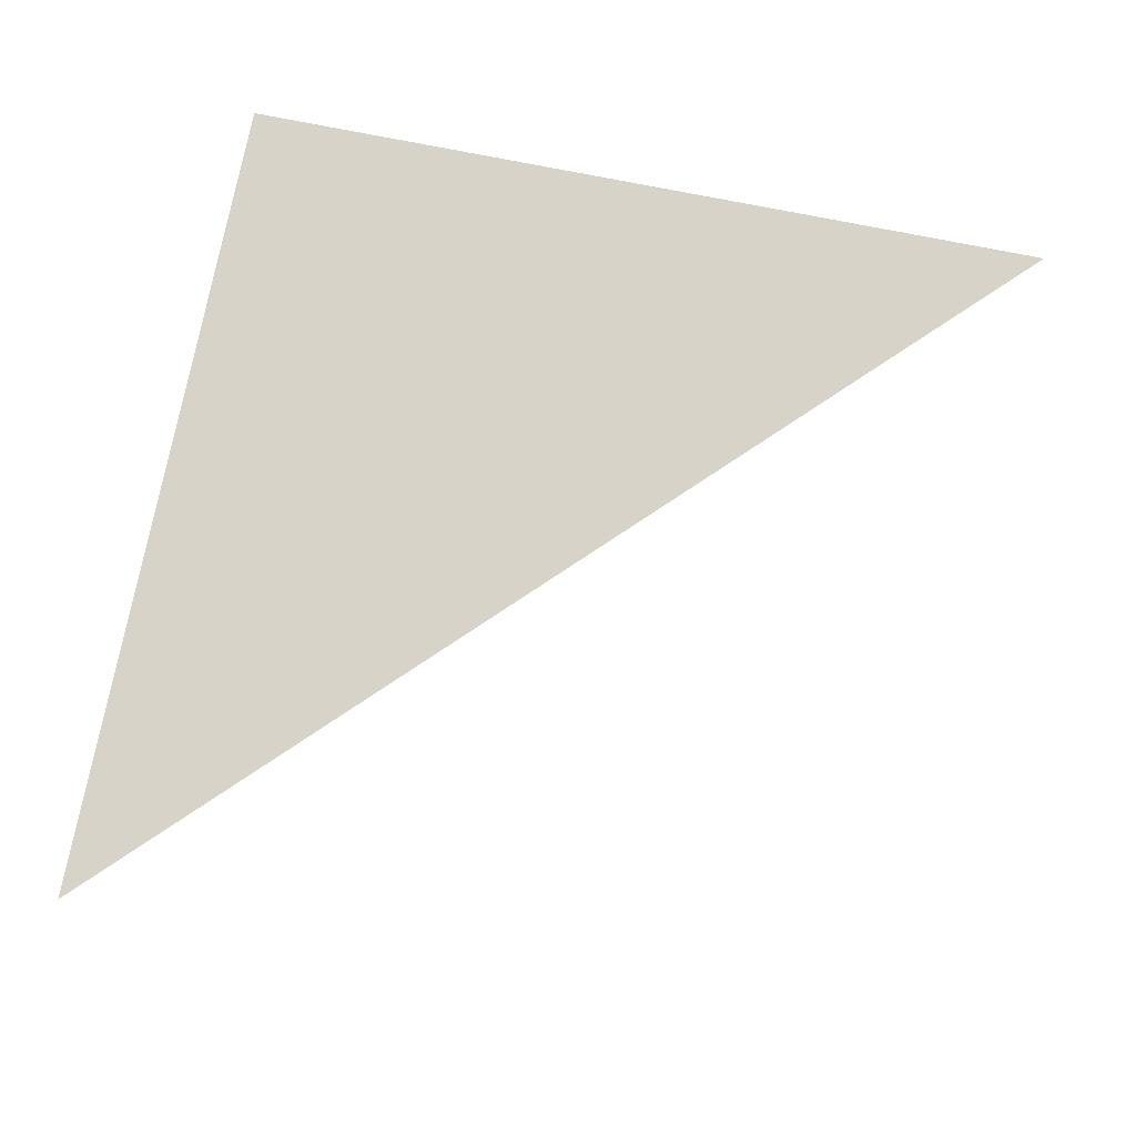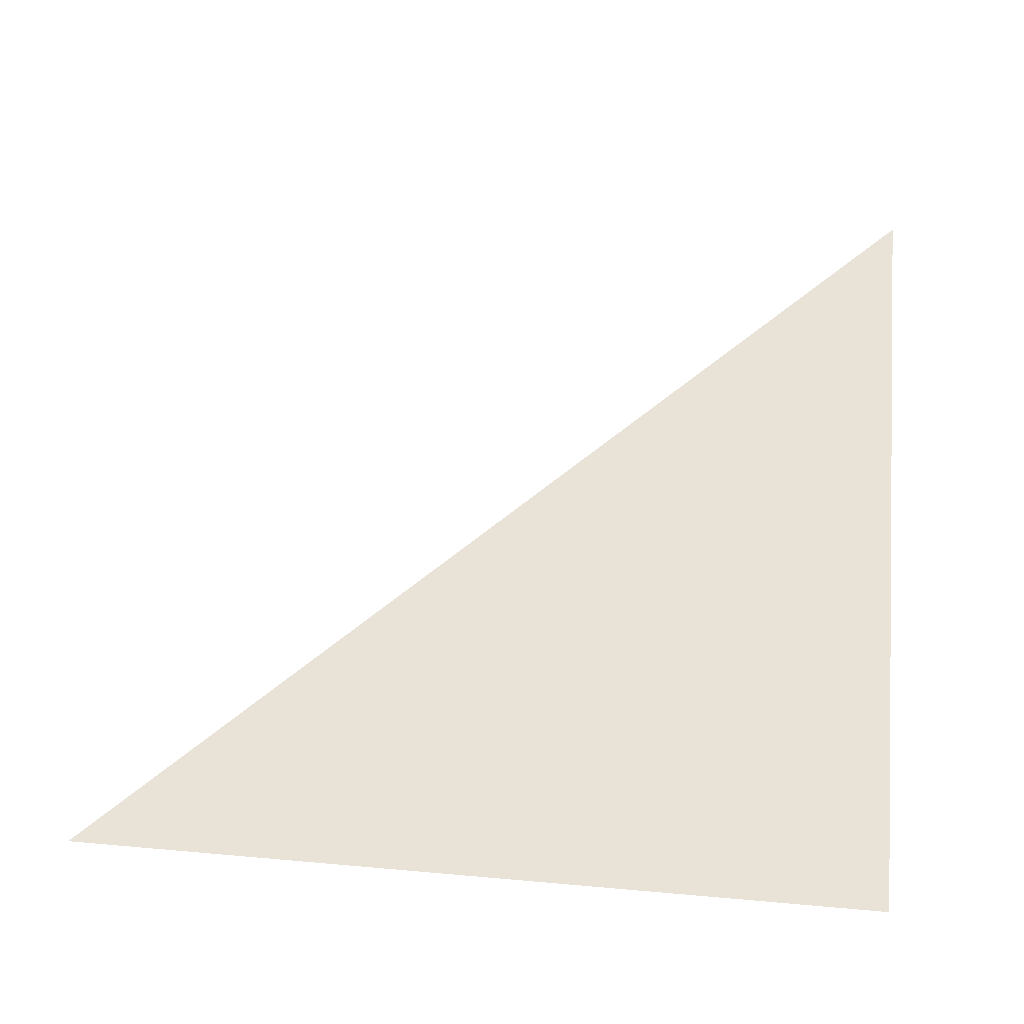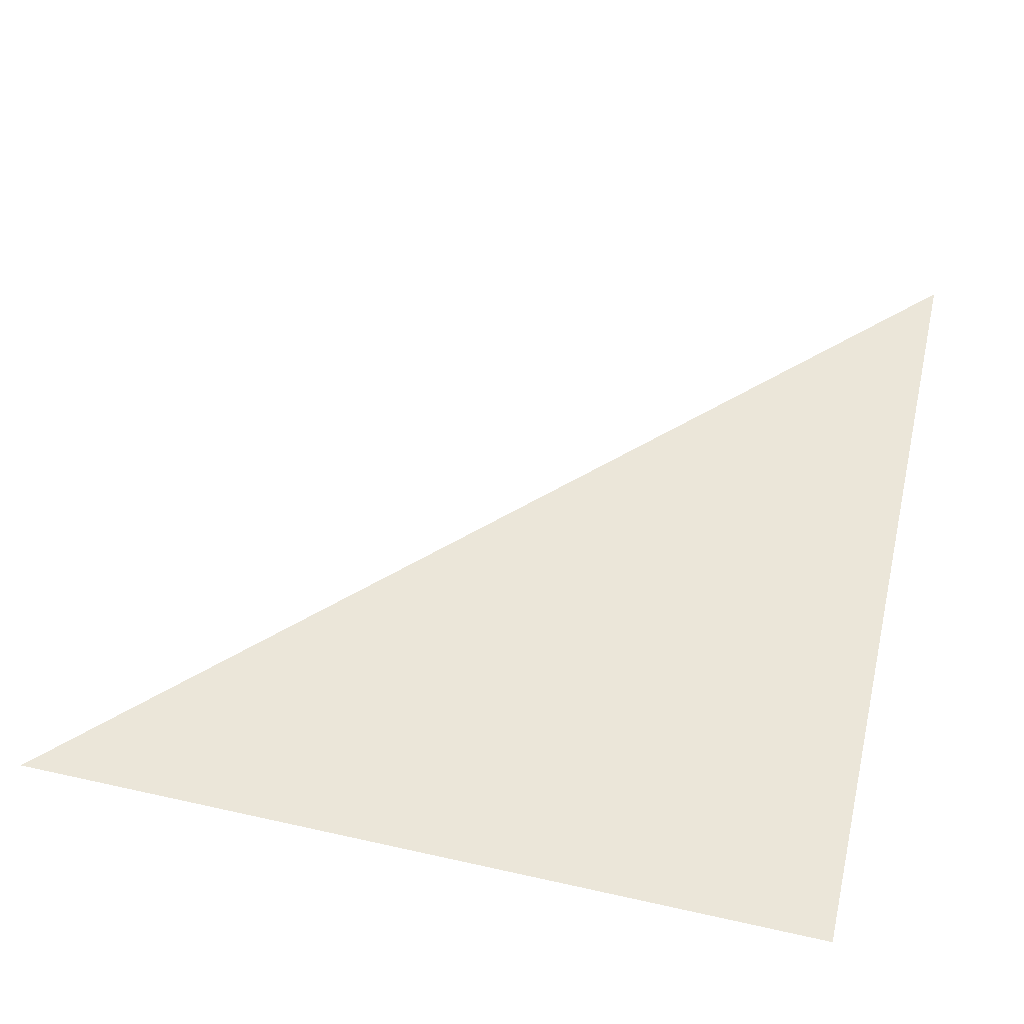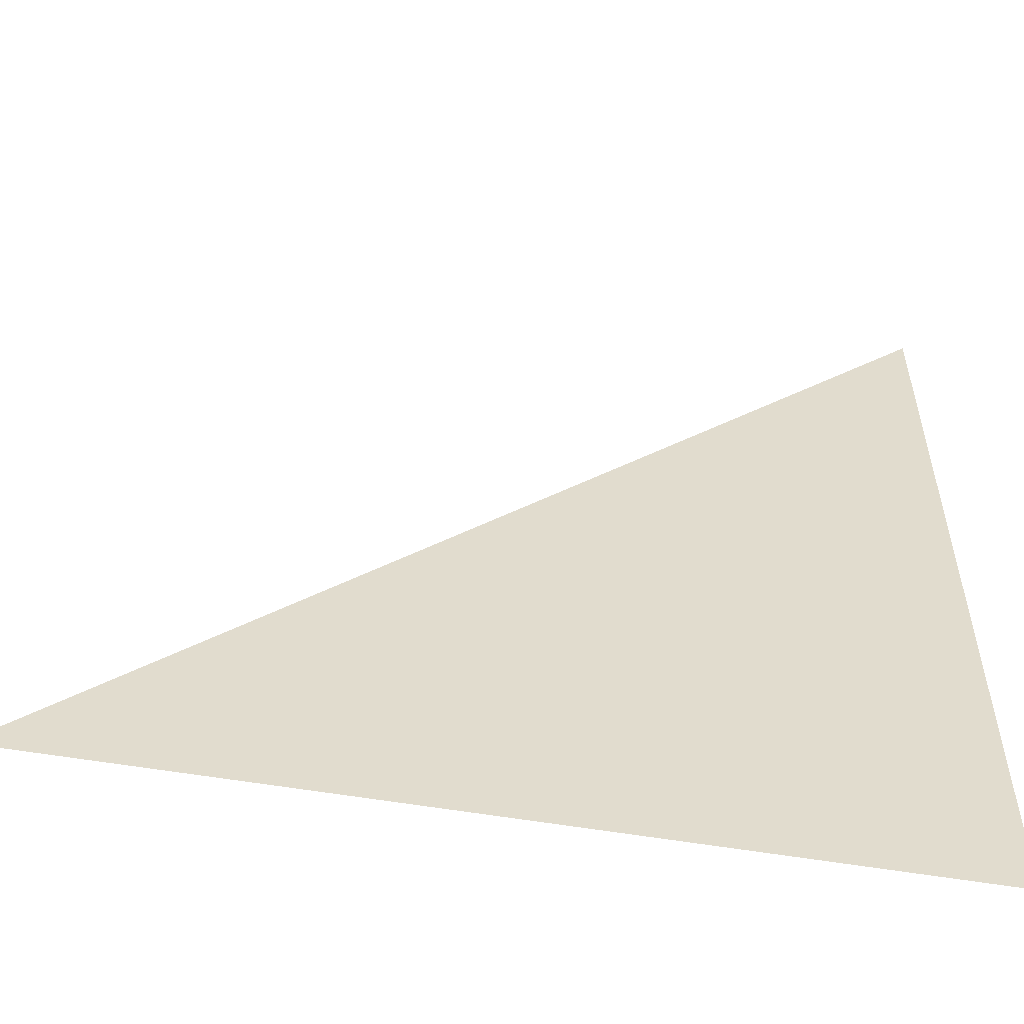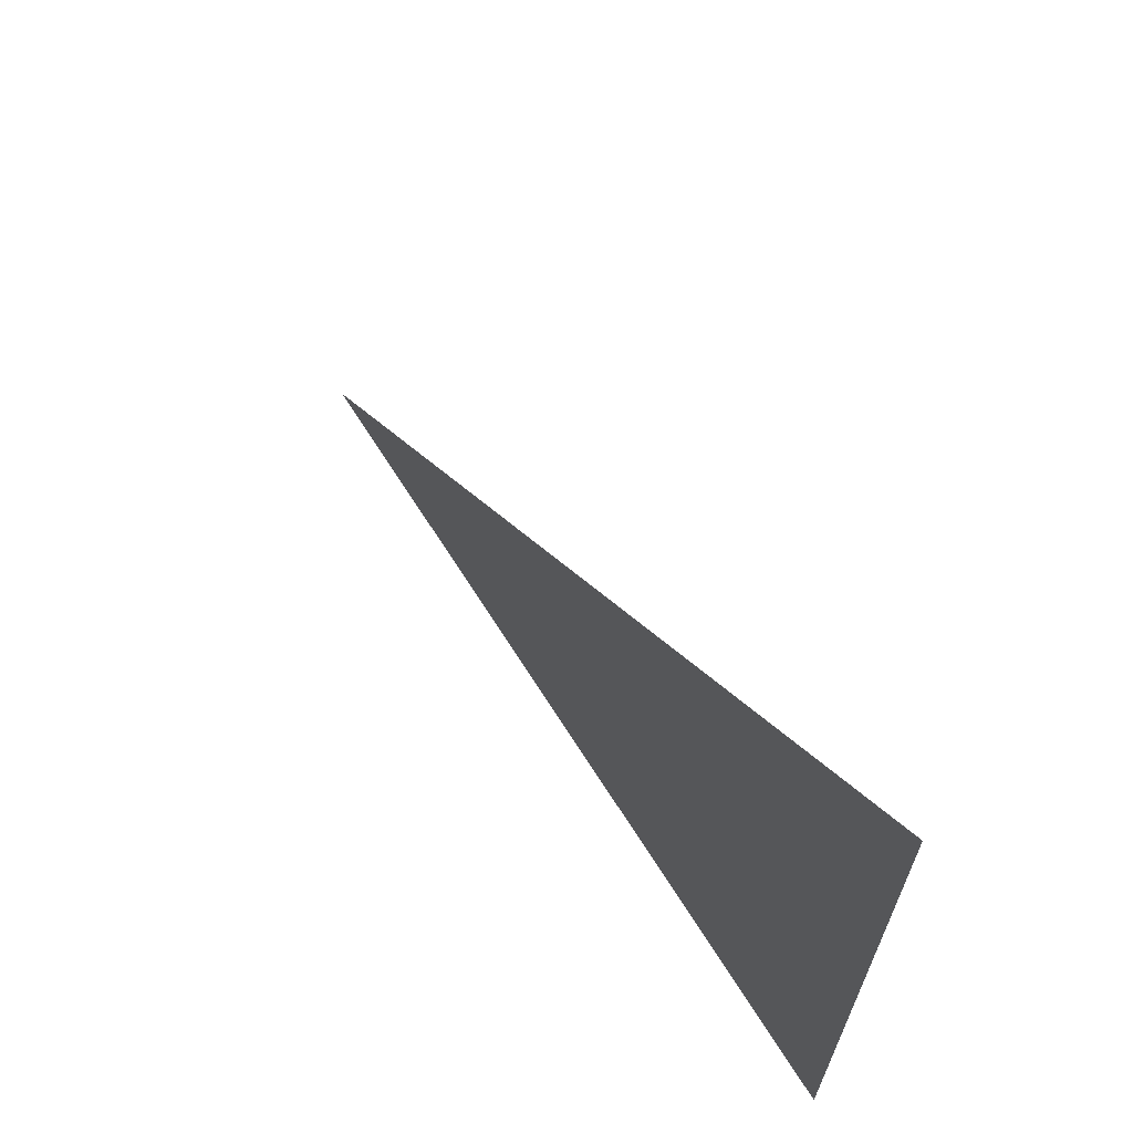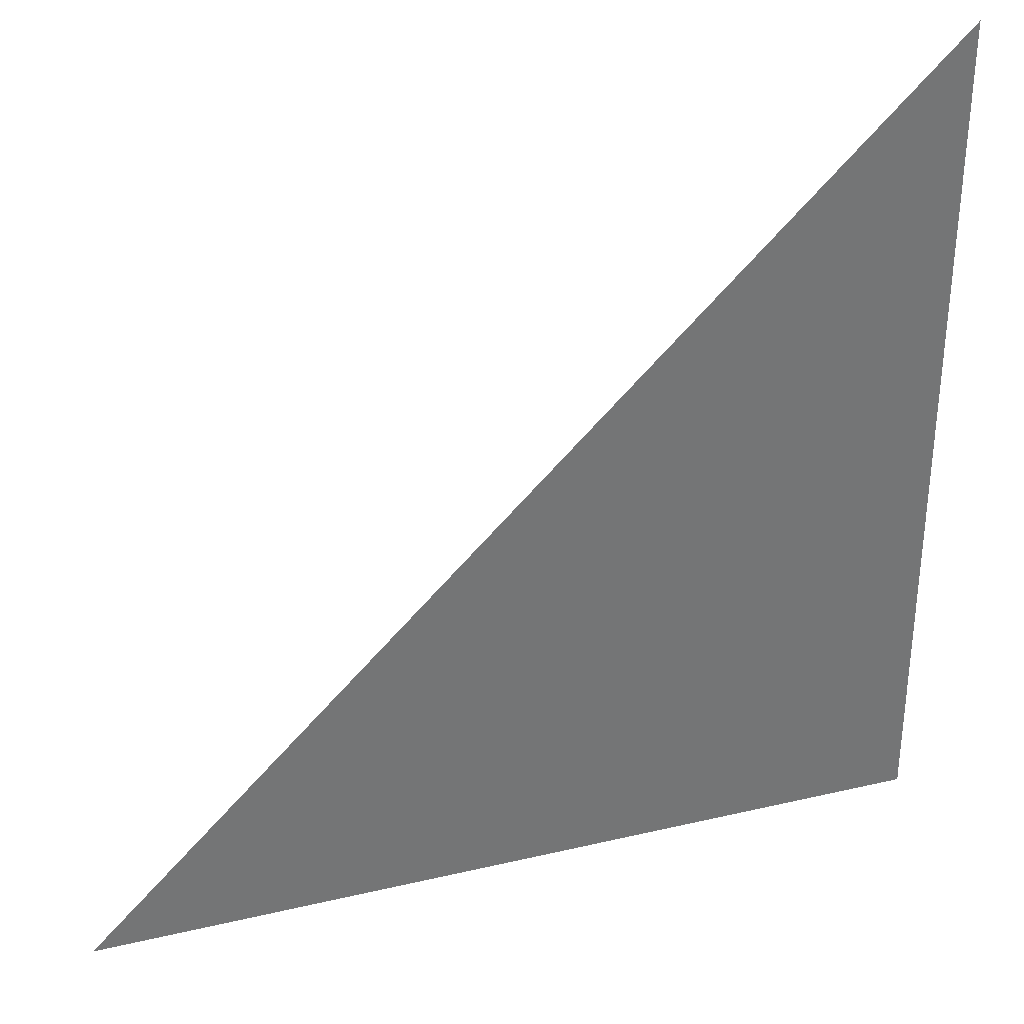
<metadata>
{"format":"obj","ext":"obj","renderer":"f3d","projection":"perspective","resolution":1024,"background":"white","views":[{"elev":76.2,"azim":101.2,"up":"+Z"},{"elev":62.5,"azim":-84.9,"up":"+Z"},{"elev":56.3,"azim":-76.8,"up":"+Z"},{"elev":-56.0,"azim":169.8,"up":"+Y"},{"elev":68.2,"azim":-122.4,"up":"+Y"},{"elev":33.9,"azim":162.3,"up":"+Y"}]}
</metadata>
<code>
o #ID652
v 0.04209 0.5789 -0.03594
v 0.03053 0.5905 -0.03594
v 0.03053 0.5789 -0.03594
v 0.03053 0.5789 -0.03594
v 0.03053 0.5905 -0.03594
v 0.04209 0.5789 -0.03594
f 1 2 3
f 4 5 6

</code>
